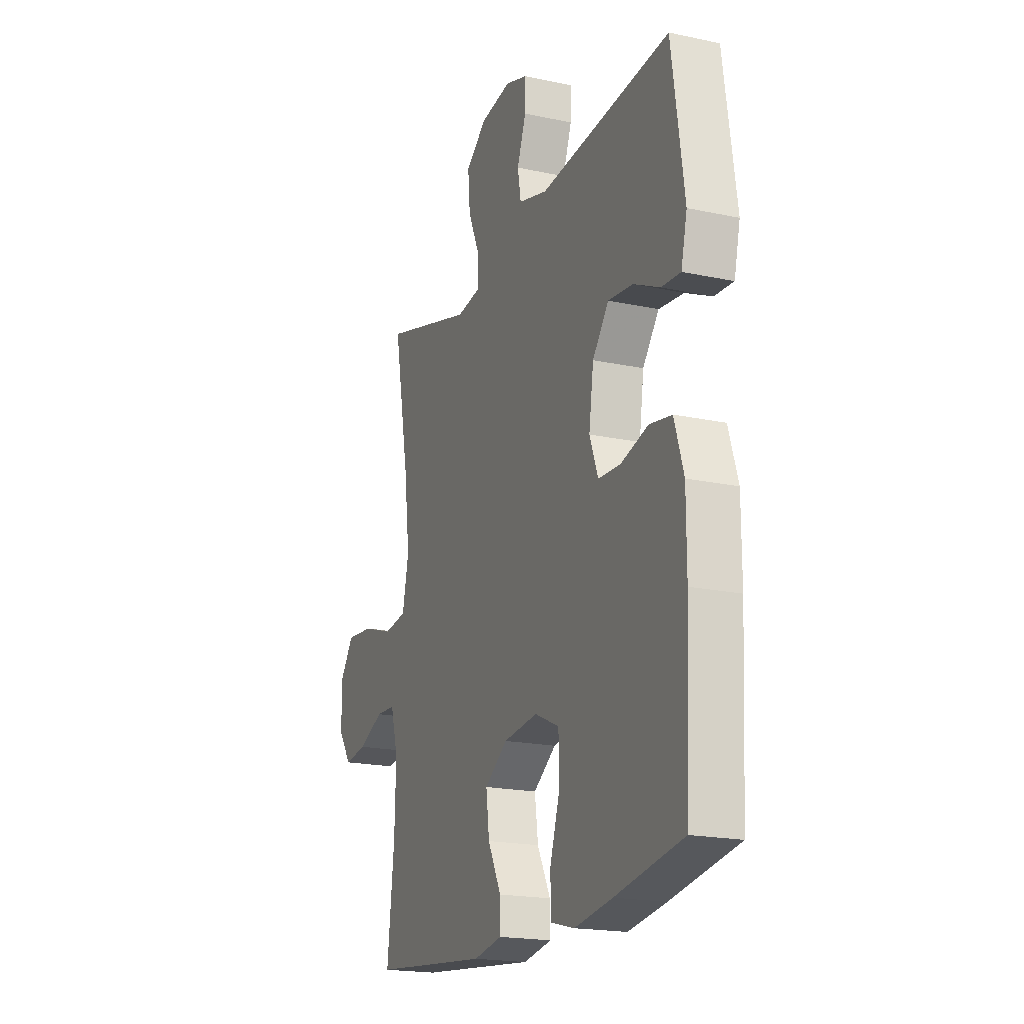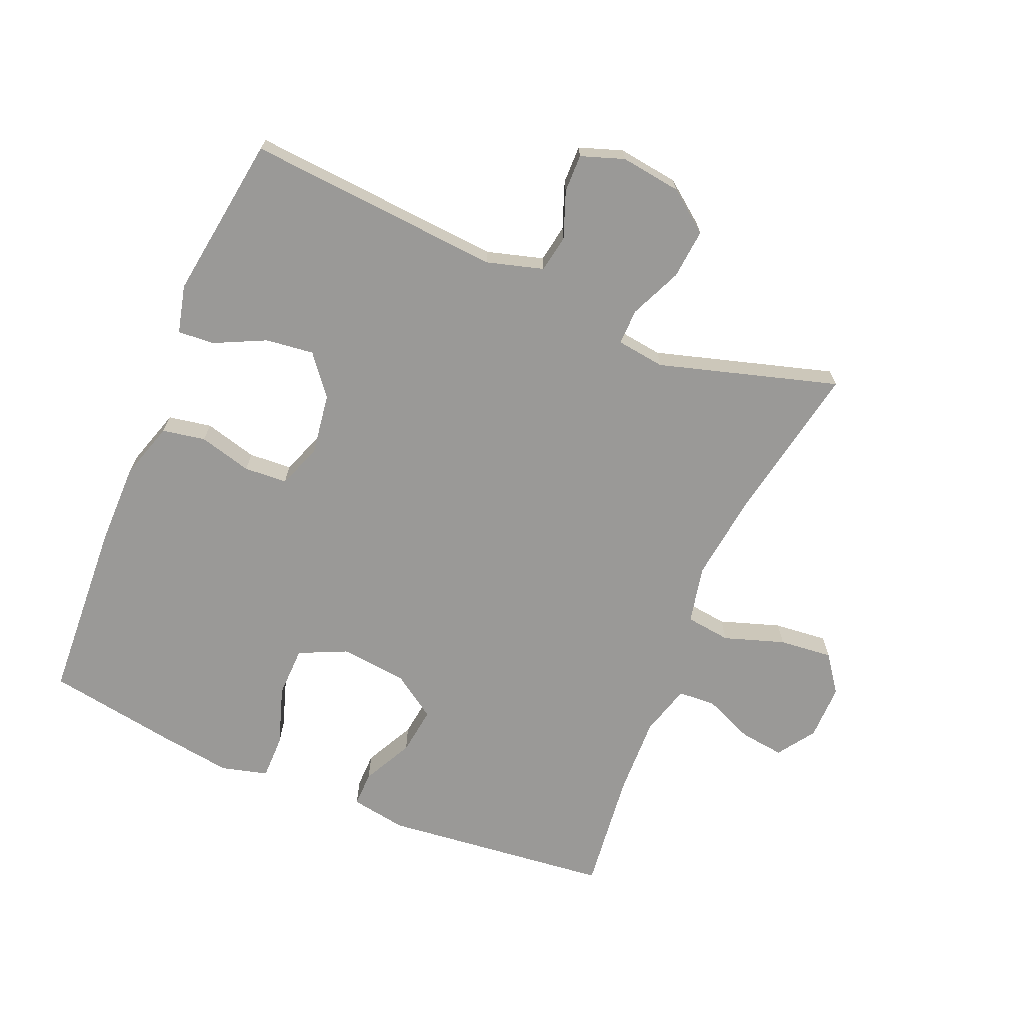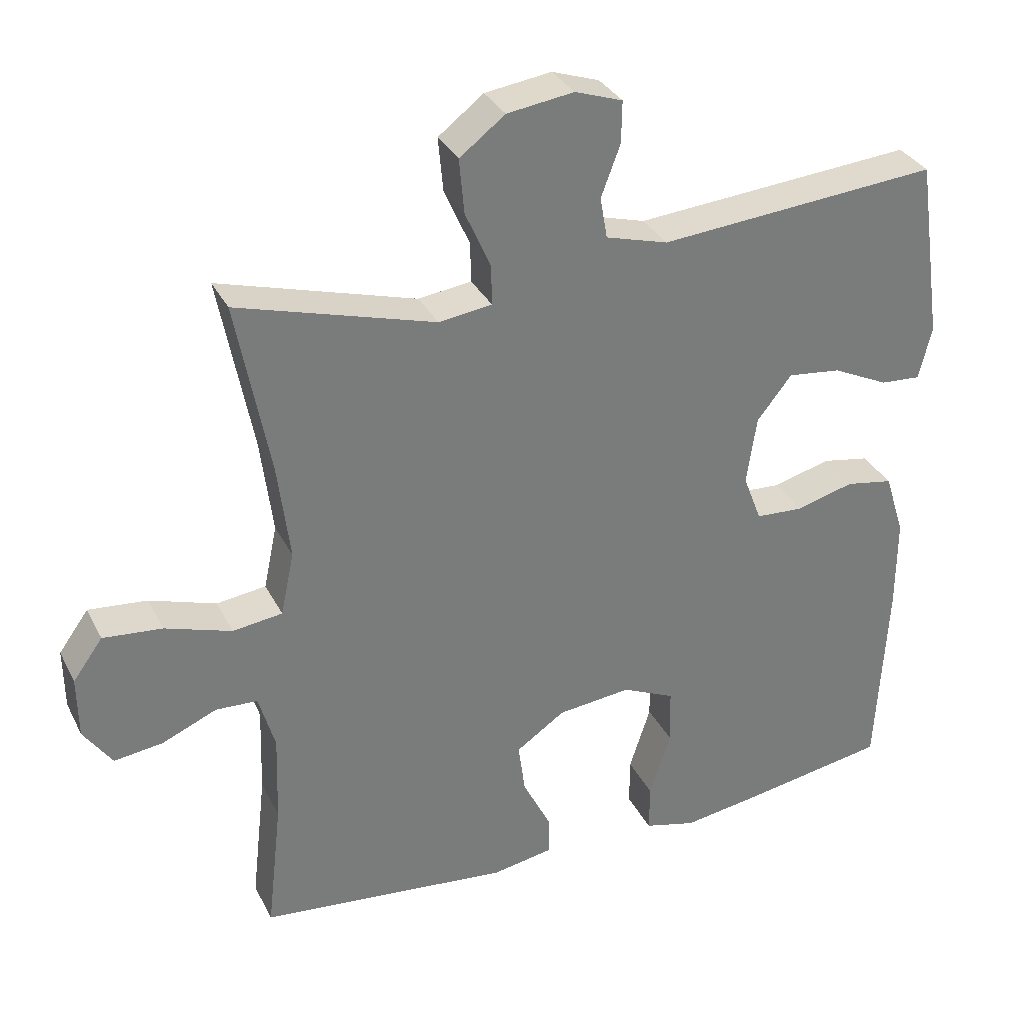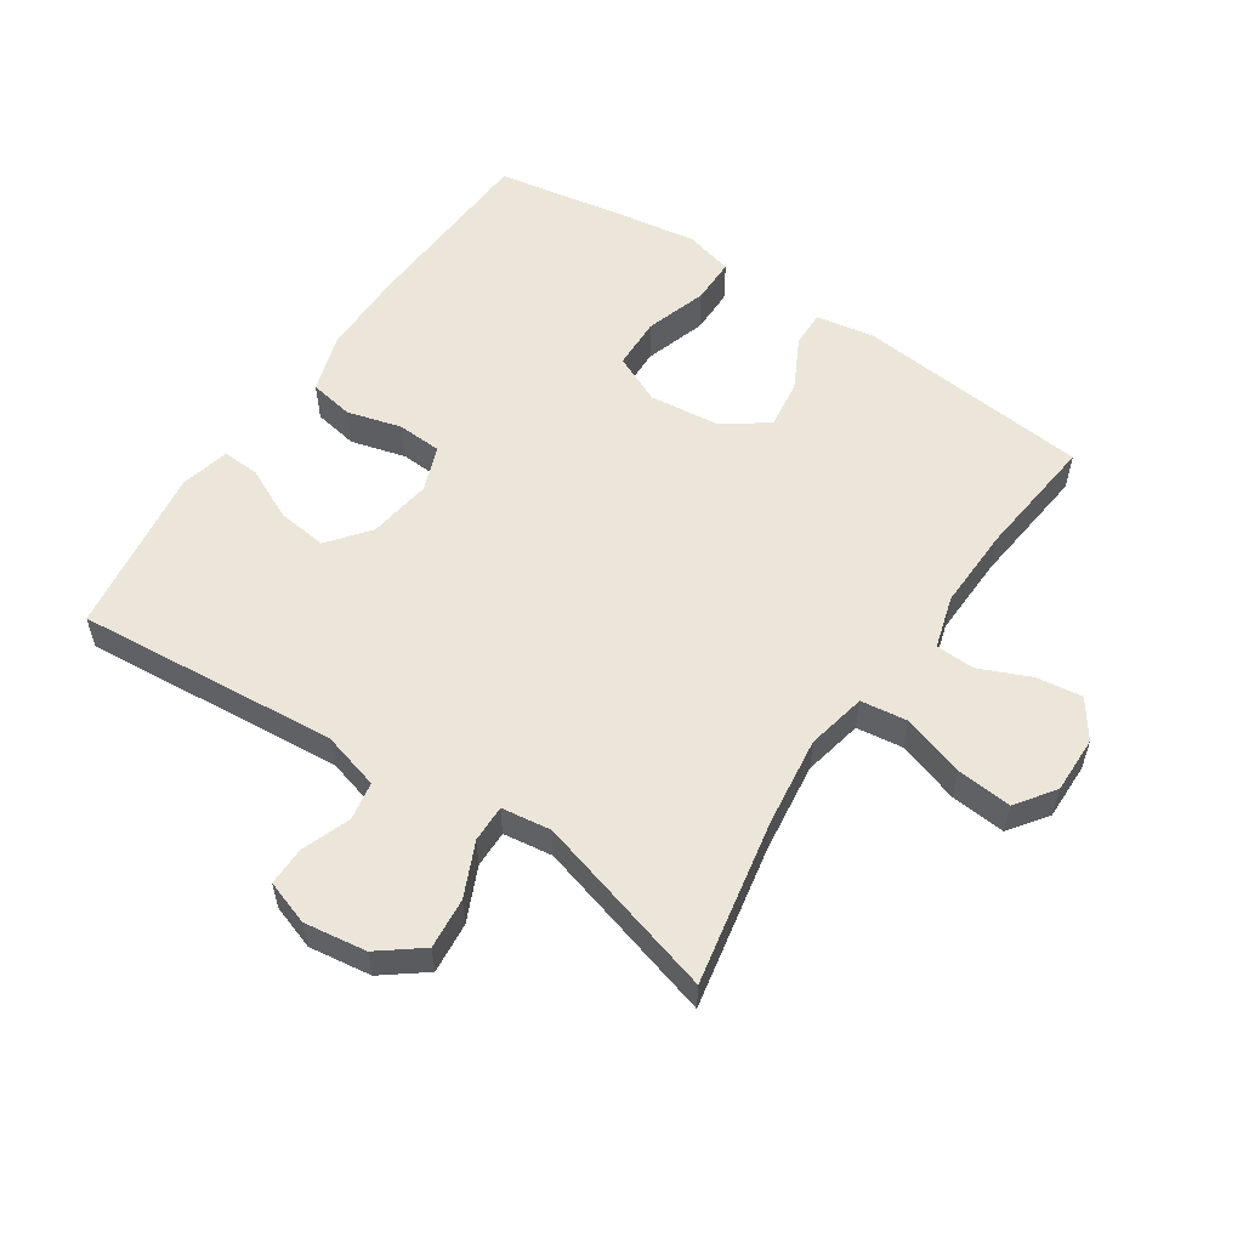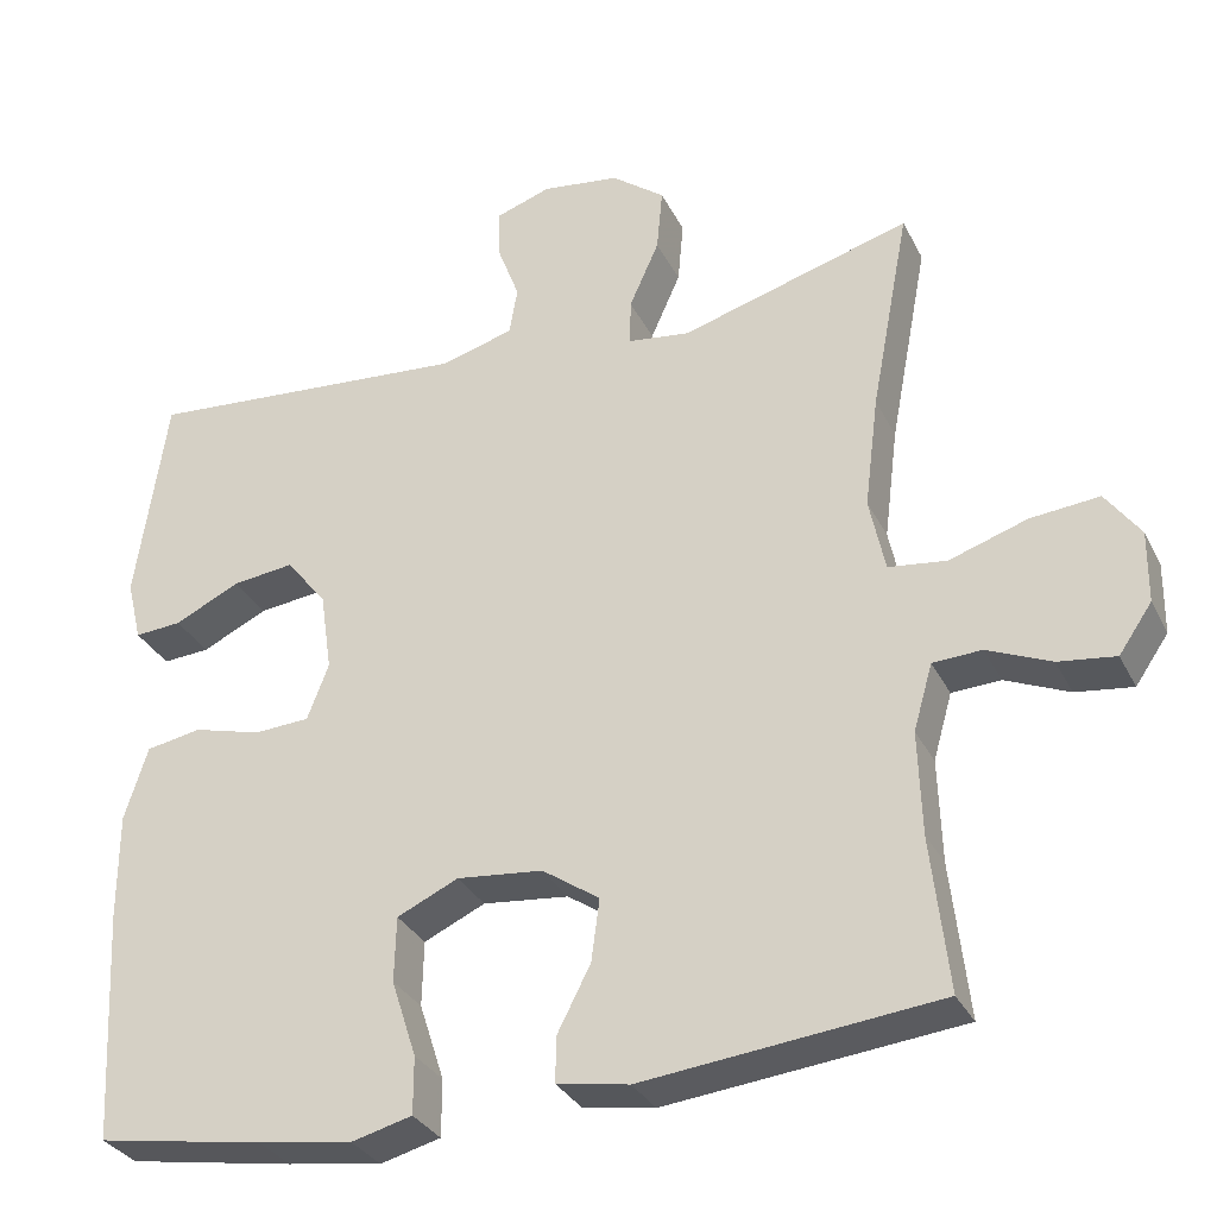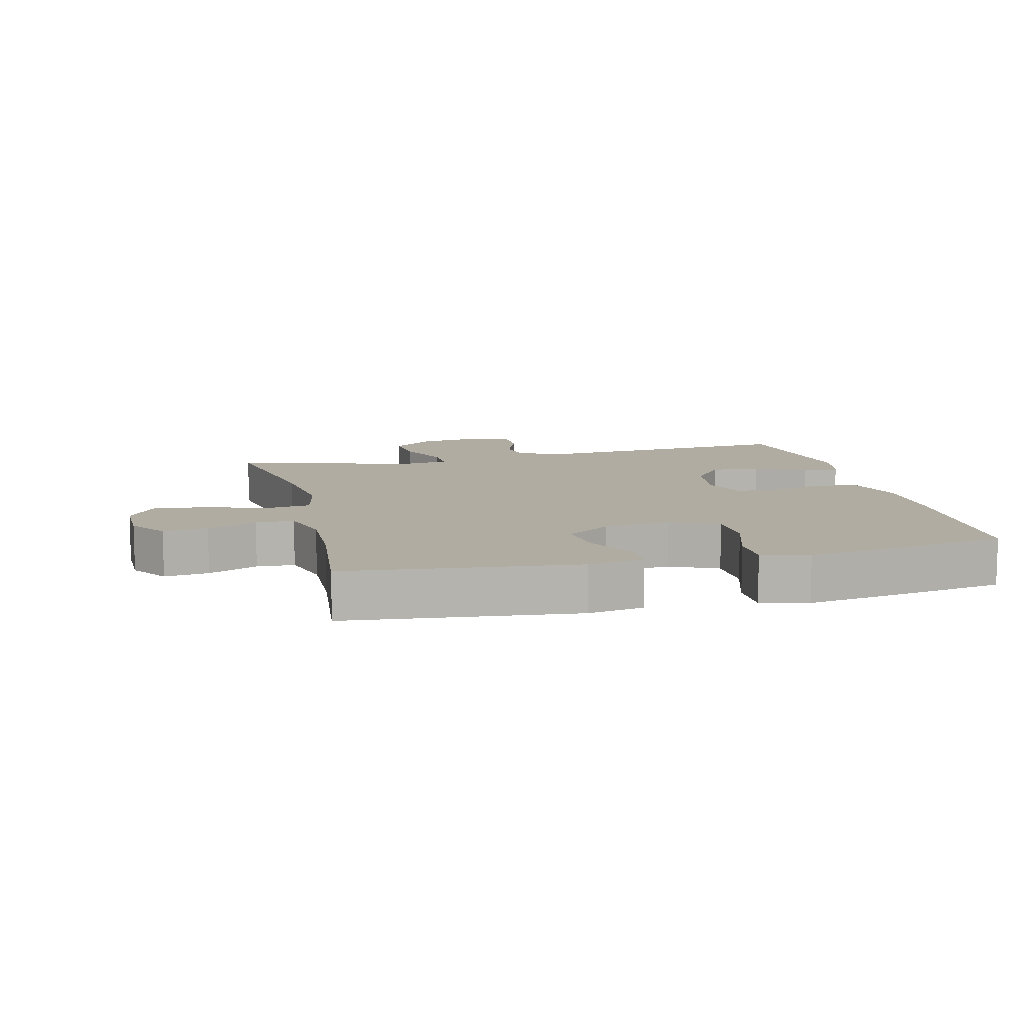
<metadata>
{"format":"obj","ext":"obj","renderer":"f3d","projection":"perspective","resolution":1024,"background":"white","views":[{"elev":-19.4,"azim":-111.9,"up":"+Z"},{"elev":-69.0,"azim":-22.7,"up":"+Y"},{"elev":32.8,"azim":156.5,"up":"+Z"},{"elev":56.2,"azim":33.6,"up":"+Y"},{"elev":-31.7,"azim":23.1,"up":"+Z"},{"elev":10.2,"azim":166.3,"up":"+Y"}]}
</metadata>
<code>
v 0.5 0.07 0.5
v 0.453 0.07 0.252
v 0.436 0.07 0.116
v 0.455 0.07 0.026
v 0.525 0.07 0.017
v 0.619 0.07 0.048
v 0.702 0.07 0.056
v 0.744 0.07 -0.002
v 0.743 0.07 -0.089
v 0.703 0.07 -0.147
v 0.634 0.07 -0.138
v 0.557 0.07 -0.105
v 0.498 0.07 -0.108
v 0.475 0.07 -0.188
v 0.479 0.07 -0.313
v 0.5 0.07 -0.5
v 0.144 0.07 -0.538
v 0.057 0.07 -0.523
v 0.058 0.07 -0.468
v 0.098 0.07 -0.39
v 0.108 0.07 -0.315
v 0.039 0.07 -0.268
v -0.065 0.07 -0.257
v -0.139 0.07 -0.291
v -0.141 0.07 -0.37
v -0.111 0.07 -0.463
v -0.111 0.07 -0.532
v -0.184 0.07 -0.551
v -0.298 0.07 -0.534
v -0.5 0.07 -0.5
v -0.515 0.07 -0.219
v -0.515 0.07 -0.089
v -0.487 0.07 0
v -0.42 0.07 0.012
v -0.338 0.07 -0.01
v -0.271 0.07 -0.006
v -0.245 0.07 0.062
v -0.259 0.07 0.158
v -0.308 0.07 0.22
v -0.383 0.07 0.211
v -0.462 0.07 0.173
v -0.519 0.07 0.169
v -0.537 0.07 0.244
v -0.5 0.07 0.5
v -0.104 0.07 0.468
v -0.016 0.07 0.493
v -0.006 0.07 0.551
v -0.033 0.07 0.623
v -0.034 0.07 0.682
v 0.033 0.07 0.705
v 0.127 0.07 0.692
v 0.191 0.07 0.643
v 0.184 0.07 0.566
v 0.148 0.07 0.485
v 0.147 0.07 0.429
v 0.222 0.07 0.419
v 0.5 0 0.5
v 0.453 0 0.252
v 0.436 0 0.116
v 0.455 0 0.026
v 0.525 0 0.017
v 0.619 0 0.048
v 0.702 0 0.056
v 0.744 0 -0.002
v 0.743 0 -0.089
v 0.703 0 -0.147
v 0.634 0 -0.138
v 0.557 0 -0.105
v 0.498 0 -0.108
v 0.475 0 -0.188
v 0.479 0 -0.313
v 0.5 0 -0.5
v 0.144 0 -0.538
v 0.057 0 -0.523
v 0.058 0 -0.468
v 0.098 0 -0.39
v 0.108 0 -0.315
v 0.039 0 -0.268
v -0.065 0 -0.257
v -0.139 0 -0.291
v -0.141 0 -0.37
v -0.111 0 -0.463
v -0.111 0 -0.532
v -0.184 0 -0.551
v -0.298 0 -0.534
v -0.5 0 -0.5
v -0.515 0 -0.219
v -0.515 0 -0.089
v -0.487 0 0
v -0.42 0 0.012
v -0.338 0 -0.01
v -0.271 0 -0.006
v -0.245 0 0.062
v -0.259 0 0.158
v -0.308 0 0.22
v -0.383 0 0.211
v -0.462 0 0.173
v -0.519 0 0.169
v -0.537 0 0.244
v -0.5 0 0.5
v -0.104 0 0.468
v -0.016 0 0.493
v -0.006 0 0.551
v -0.033 0 0.623
v -0.034 0 0.682
v 0.033 0 0.705
v 0.127 0 0.692
v 0.191 0 0.643
v 0.184 0 0.566
v 0.148 0 0.485
v 0.147 0 0.429
v 0.222 0 0.419
f 52 53 54
f 51 52 54
f 50 51 54
f 49 50 54
f 48 49 54
f 47 48 54
f 46 47 54 55
f 45 46 55
f 43 44 45
f 42 43 45
f 41 42 45
f 40 41 45
f 39 40 45 55
f 38 39 55 56
f 33 34 35
f 32 33 35
f 31 32 35
f 30 31 35
f 29 30 35
f 28 29 35
f 27 28 35
f 26 27 35
f 25 26 35
f 24 25 35 36
f 23 24 36 37
f 18 19 20
f 17 18 20
f 16 17 20
f 15 16 20
f 14 15 20 21
f 13 14 21 22
f 10 11 12
f 9 10 12
f 8 9 12
f 7 8 12
f 6 7 12
f 5 6 12
f 4 5 12 13
f 56 1 2
f 38 56 2
f 37 38 2
f 23 37 2
f 22 23 2
f 22 2 3
f 22 3 4
f 4 13 22
f 110 109 108
f 110 108 107
f 110 107 106
f 110 106 105
f 110 105 104
f 110 104 103
f 111 110 103 102
f 111 102 101
f 101 100 99
f 101 99 98
f 101 98 97
f 101 97 96
f 111 101 96 95
f 112 111 95 94
f 91 90 89
f 91 89 88
f 91 88 87
f 91 87 86
f 91 86 85
f 91 85 84
f 91 84 83
f 91 83 82
f 91 82 81
f 92 91 81 80
f 93 92 80 79
f 76 75 74
f 76 74 73
f 76 73 72
f 76 72 71
f 77 76 71 70
f 78 77 70 69
f 68 67 66
f 68 66 65
f 68 65 64
f 68 64 63
f 68 63 62
f 68 62 61
f 69 68 61 60
f 58 57 112
f 58 112 94
f 58 94 93
f 58 93 79
f 58 79 78
f 59 58 78
f 60 59 78
f 78 69 60
f 1 57 58 2
f 2 58 59 3
f 3 59 60 4
f 4 60 61 5
f 5 61 62 6
f 6 62 63 7
f 7 63 64 8
f 8 64 65 9
f 9 65 66 10
f 10 66 67 11
f 11 67 68 12
f 12 68 69 13
f 13 69 70 14
f 14 70 71 15
f 15 71 72 16
f 16 72 73 17
f 17 73 74 18
f 18 74 75 19
f 19 75 76 20
f 20 76 77 21
f 21 77 78 22
f 22 78 79 23
f 23 79 80 24
f 24 80 81 25
f 25 81 82 26
f 26 82 83 27
f 27 83 84 28
f 28 84 85 29
f 29 85 86 30
f 30 86 87 31
f 31 87 88 32
f 32 88 89 33
f 33 89 90 34
f 34 90 91 35
f 35 91 92 36
f 36 92 93 37
f 37 93 94 38
f 38 94 95 39
f 39 95 96 40
f 40 96 97 41
f 41 97 98 42
f 42 98 99 43
f 43 99 100 44
f 44 100 101 45
f 45 101 102 46
f 46 102 103 47
f 47 103 104 48
f 48 104 105 49
f 49 105 106 50
f 50 106 107 51
f 51 107 108 52
f 52 108 109 53
f 53 109 110 54
f 54 110 111 55
f 55 111 112 56
f 56 112 57 1

</code>
